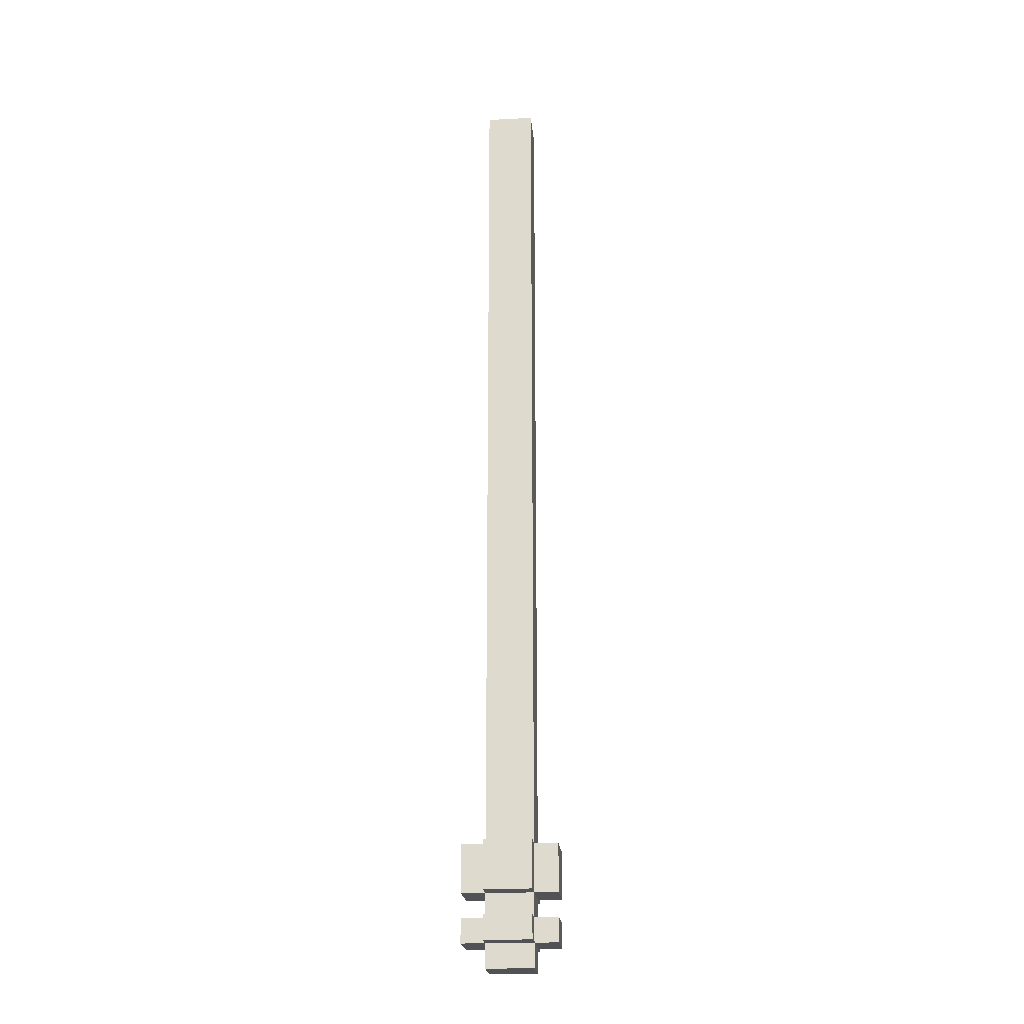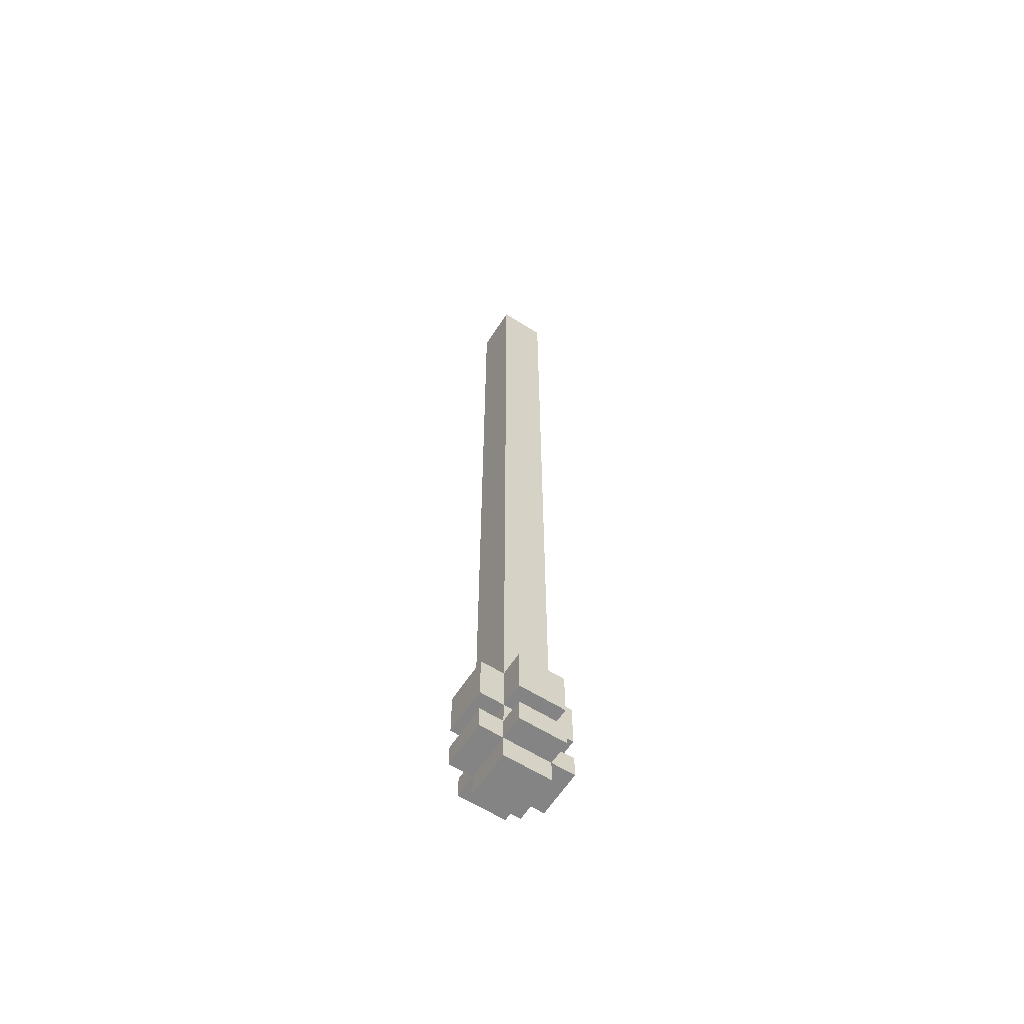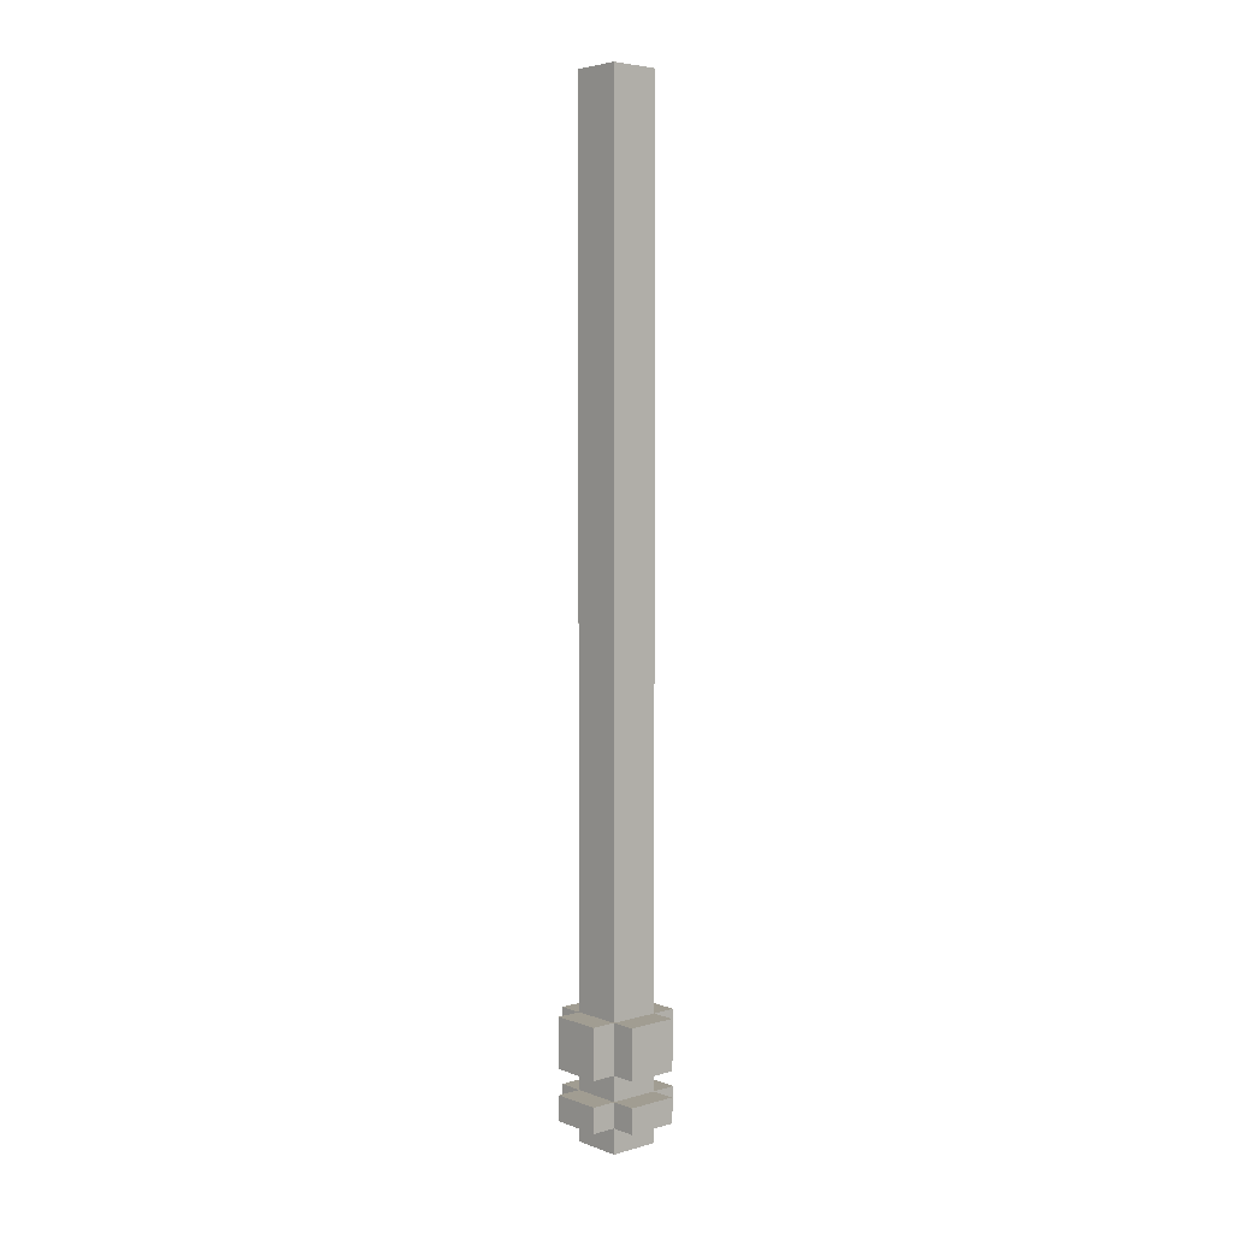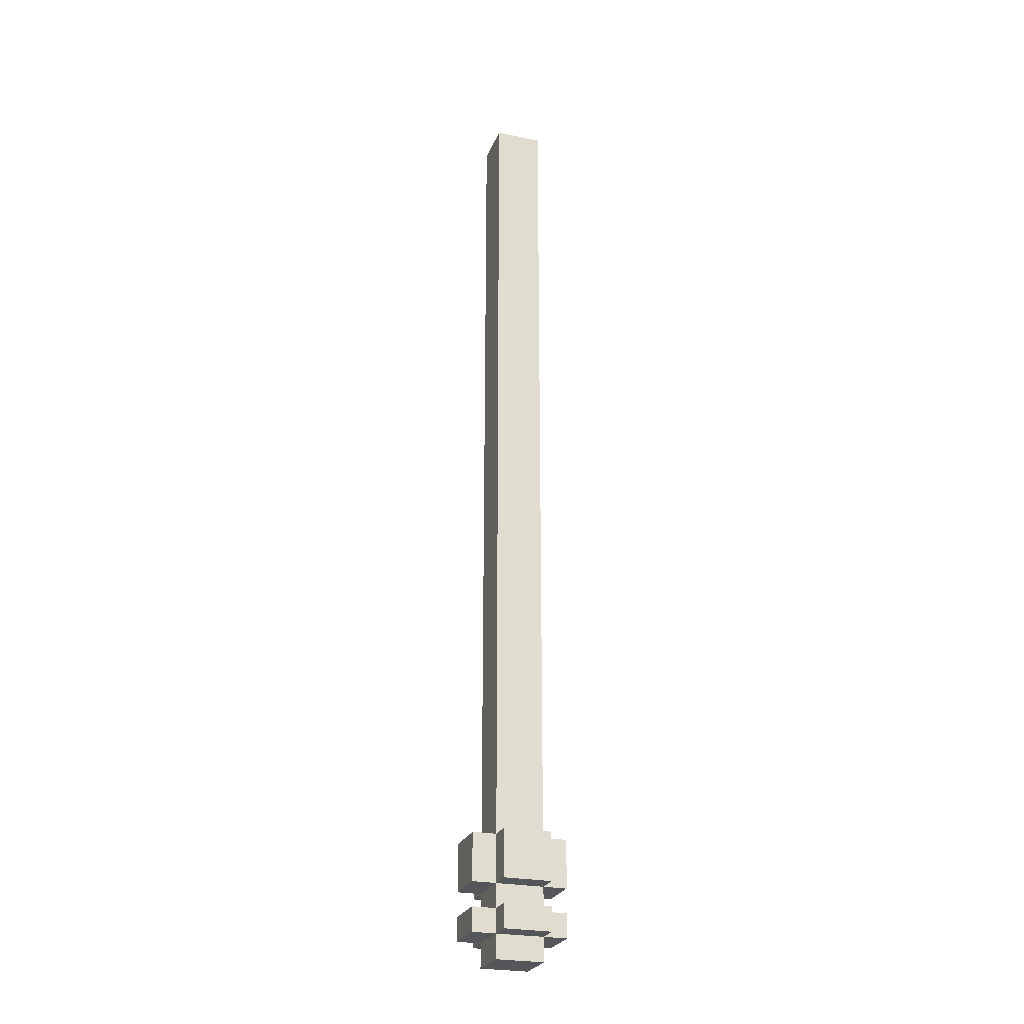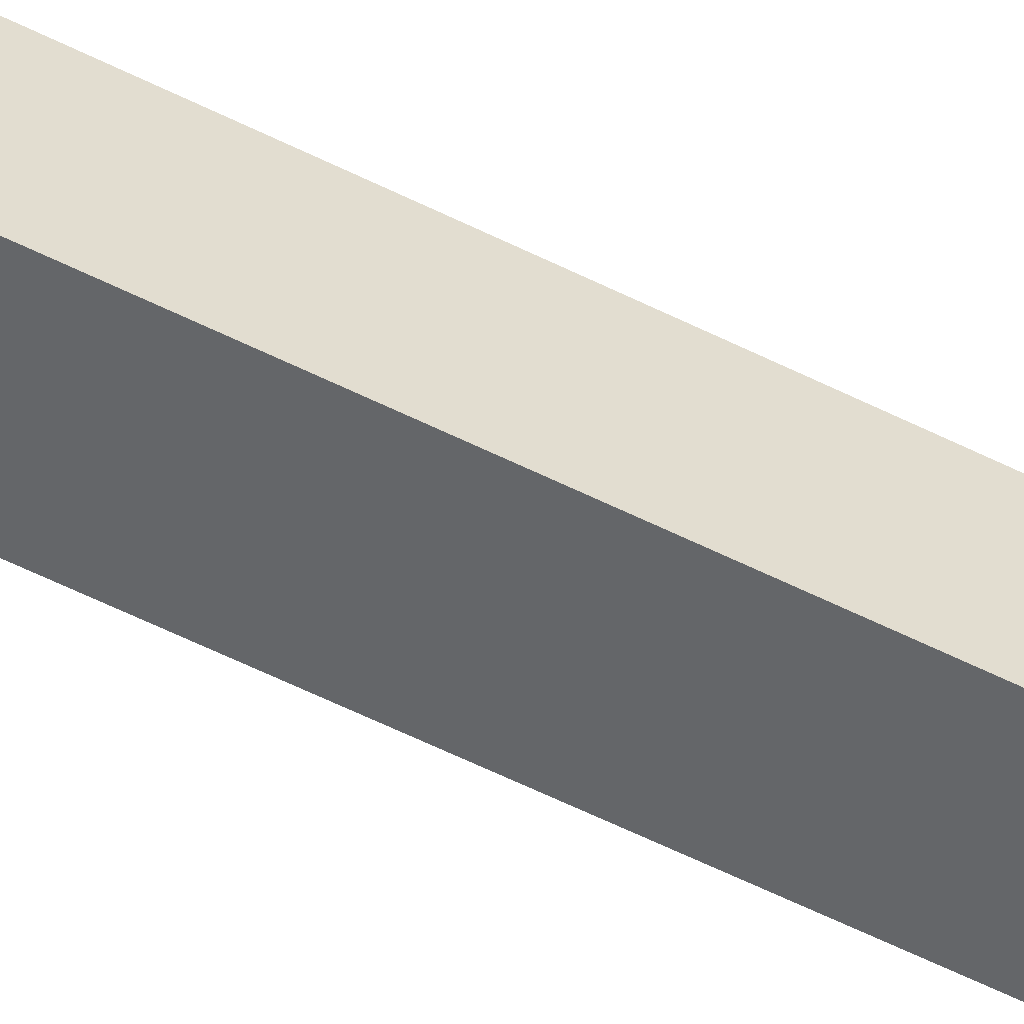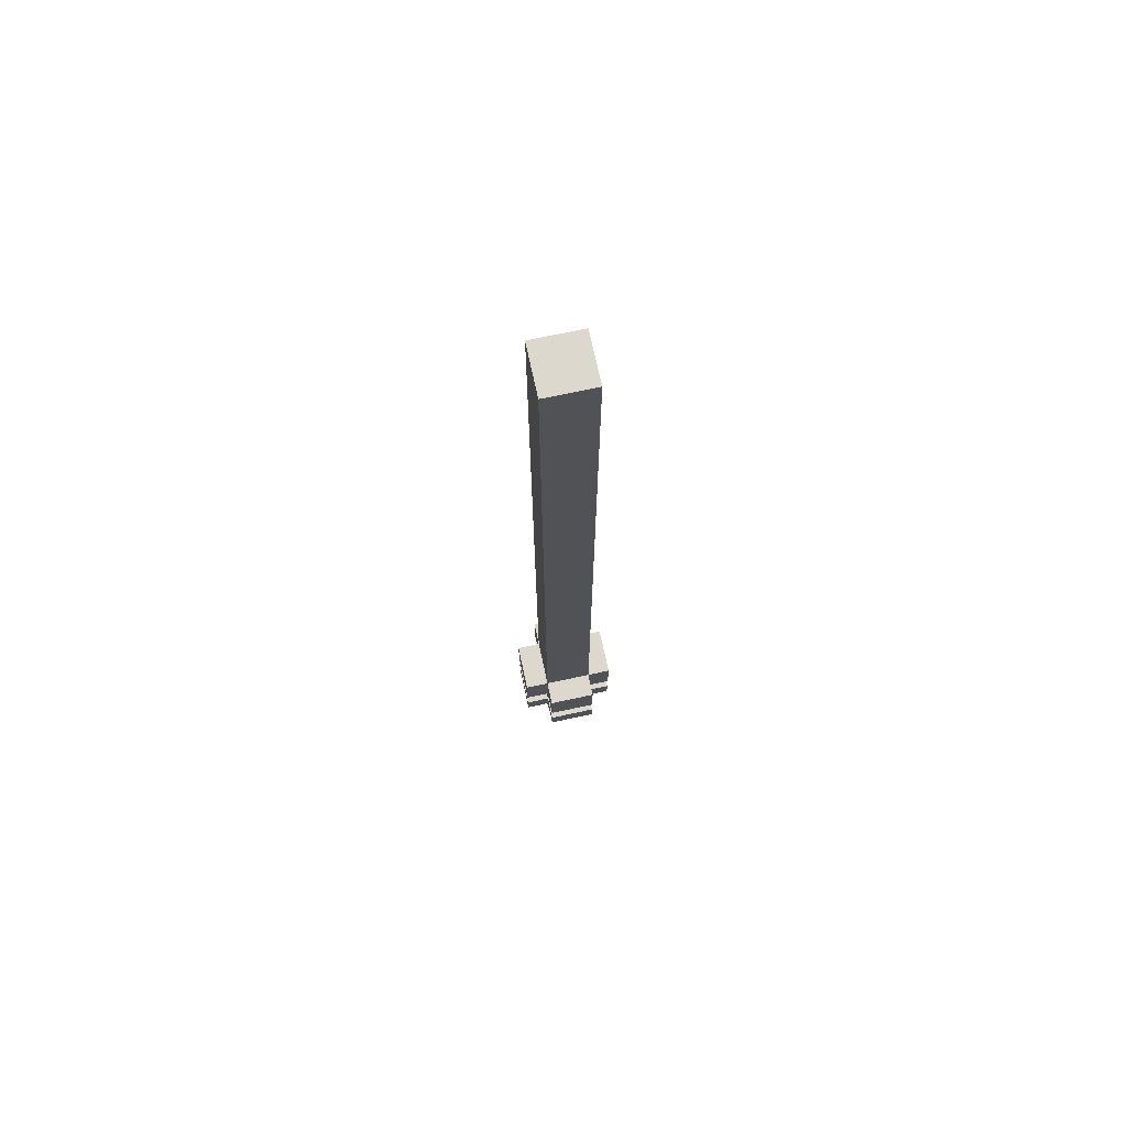
<metadata>
{"format":"obj","ext":"obj","renderer":"f3d","projection":"perspective","resolution":1024,"background":"white","views":[{"elev":-21.2,"azim":95.2,"up":"+Y"},{"elev":-61.5,"azim":-32.7,"up":"+Y"},{"elev":4.6,"azim":138.7,"up":"+Y"},{"elev":-25.5,"azim":161.6,"up":"+Y"},{"elev":-51.7,"azim":-119.3,"up":"+Z"},{"elev":72.1,"azim":-12.1,"up":"+Y"}]}
</metadata>
<code>
o
v -0.9 0.1 -7.451e-08
v -0.9 0.1 -0.2
v -0.9 0.2 -7.451e-08
v -0.9 0.2 -0.2
v -0.9 0.3 -7.451e-08
v -0.9 0.3 -0.2
v -0.9 0.5 -7.451e-08
v -0.9 0.5 -0.2
v -0.8 0 -7.451e-08
v -0.8 0 -0.2
v -0.8 0.1 0.1
v -0.8 0.1 -7.451e-08
v -0.8 0.1 -0.2
v -0.8 0.1 -0.3
v -0.8 0.2 0.1
v -0.8 0.2 -7.451e-08
v -0.8 0.2 -0.1
v -0.8 0.2 -0.2
v -0.8 0.2 -0.3
v -0.8 0.3 0.1
v -0.8 0.3 -7.451e-08
v -0.8 0.3 -0.1
v -0.8 0.3 -0.2
v -0.8 0.3 -0.3
v -0.8 0.5 0.1
v -0.8 0.5 -7.451e-08
v -0.8 0.5 -0.1
v -0.8 0.5 -0.2
v -0.8 0.5 -0.3
v -0.8 0.6 -7.451e-08
v -0.8 0.6 -0.1
v -0.8 0.6 -0.2
v -0.8 4 -7.451e-08
v -0.8 4 -0.2
v -0.6 0 -7.451e-08
v -0.6 0 -0.2
v -0.6 0.1 0.1
v -0.6 0.1 -7.451e-08
v -0.6 0.1 -0.2
v -0.6 0.1 -0.3
v -0.6 0.2 0.1
v -0.6 0.2 -7.451e-08
v -0.6 0.2 -0.1
v -0.6 0.2 -0.2
v -0.6 0.2 -0.3
v -0.6 0.3 0.1
v -0.6 0.3 -7.451e-08
v -0.6 0.3 -0.1
v -0.6 0.3 -0.2
v -0.6 0.3 -0.3
v -0.6 0.5 0.1
v -0.6 0.5 -7.451e-08
v -0.6 0.5 -0.1
v -0.6 0.5 -0.2
v -0.6 0.5 -0.3
v -0.6 0.6 -7.451e-08
v -0.6 0.6 -0.1
v -0.6 0.6 -0.2
v -0.6 4 -7.451e-08
v -0.6 4 -0.2
v -0.5 0.1 -7.451e-08
v -0.5 0.1 -0.2
v -0.5 0.2 -7.451e-08
v -0.5 0.2 -0.2
v -0.5 0.3 -7.451e-08
v -0.5 0.3 -0.2
v -0.5 0.5 -7.451e-08
v -0.5 0.5 -0.2
v -0.8 0.1 0.1
v -0.8 0.2 0.1
v -0.8 0.3 0.1
v -0.8 0.5 0.1
v -0.6 0.1 0.1
v -0.6 0.2 0.1
v -0.6 0.3 0.1
v -0.6 0.5 0.1
v -0.9 0.1 -7.451e-08
v -0.9 0.2 -7.451e-08
v -0.9 0.3 -7.451e-08
v -0.9 0.5 -7.451e-08
v -0.8 0 -7.451e-08
v -0.8 0.1 -7.451e-08
v -0.8 0.2 -7.451e-08
v -0.8 0.3 -7.451e-08
v -0.8 0.5 -7.451e-08
v -0.8 0.6 -7.451e-08
v -0.8 4 -7.451e-08
v -0.7 0.2 -7.451e-08
v -0.7 0.3 -7.451e-08
v -0.7 0.5 -7.451e-08
v -0.7 0.6 -7.451e-08
v -0.6 0 -7.451e-08
v -0.6 0.1 -7.451e-08
v -0.6 0.2 -7.451e-08
v -0.6 0.3 -7.451e-08
v -0.6 0.5 -7.451e-08
v -0.6 0.6 -7.451e-08
v -0.6 4 -7.451e-08
v -0.5 0.1 -7.451e-08
v -0.5 0.2 -7.451e-08
v -0.5 0.3 -7.451e-08
v -0.5 0.5 -7.451e-08
v -0.9 0.1 -0.2
v -0.9 0.2 -0.2
v -0.9 0.3 -0.2
v -0.9 0.5 -0.2
v -0.8 0 -0.2
v -0.8 0.1 -0.2
v -0.8 0.2 -0.2
v -0.8 0.3 -0.2
v -0.8 0.5 -0.2
v -0.8 0.6 -0.2
v -0.8 4 -0.2
v -0.7 0.2 -0.2
v -0.7 0.3 -0.2
v -0.7 0.5 -0.2
v -0.7 0.6 -0.2
v -0.6 0 -0.2
v -0.6 0.1 -0.2
v -0.6 0.2 -0.2
v -0.6 0.3 -0.2
v -0.6 0.5 -0.2
v -0.6 0.6 -0.2
v -0.6 4 -0.2
v -0.5 0.1 -0.2
v -0.5 0.2 -0.2
v -0.5 0.3 -0.2
v -0.5 0.5 -0.2
v -0.8 0.1 -0.3
v -0.8 0.2 -0.3
v -0.8 0.3 -0.3
v -0.8 0.5 -0.3
v -0.6 0.1 -0.3
v -0.6 0.2 -0.3
v -0.6 0.3 -0.3
v -0.6 0.5 -0.3
v -0.8 0 -7.451e-08
v -0.6 0 -7.451e-08
v -0.8 0 -0.2
v -0.6 0 -0.2
v -0.8 0.1 0.1
v -0.6 0.1 0.1
v -0.9 0.1 -7.451e-08
v -0.8 0.1 -7.451e-08
v -0.6 0.1 -7.451e-08
v -0.5 0.1 -7.451e-08
v -0.9 0.1 -0.2
v -0.8 0.1 -0.2
v -0.6 0.1 -0.2
v -0.5 0.1 -0.2
v -0.8 0.1 -0.3
v -0.6 0.1 -0.3
v -0.8 0.3 0.1
v -0.6 0.3 0.1
v -0.9 0.3 -7.451e-08
v -0.8 0.3 -7.451e-08
v -0.7 0.3 -7.451e-08
v -0.6 0.3 -7.451e-08
v -0.5 0.3 -7.451e-08
v -0.8 0.3 -0.1
v -0.6 0.3 -0.1
v -0.9 0.3 -0.2
v -0.8 0.3 -0.2
v -0.7 0.3 -0.2
v -0.6 0.3 -0.2
v -0.5 0.3 -0.2
v -0.8 0.3 -0.3
v -0.6 0.3 -0.3
v -0.8 0.2 0.1
v -0.6 0.2 0.1
v -0.9 0.2 -7.451e-08
v -0.8 0.2 -7.451e-08
v -0.7 0.2 -7.451e-08
v -0.6 0.2 -7.451e-08
v -0.5 0.2 -7.451e-08
v -0.8 0.2 -0.1
v -0.6 0.2 -0.1
v -0.9 0.2 -0.2
v -0.8 0.2 -0.2
v -0.7 0.2 -0.2
v -0.6 0.2 -0.2
v -0.5 0.2 -0.2
v -0.8 0.2 -0.3
v -0.6 0.2 -0.3
v -0.8 0.5 0.1
v -0.6 0.5 0.1
v -0.9 0.5 -7.451e-08
v -0.8 0.5 -7.451e-08
v -0.7 0.5 -7.451e-08
v -0.6 0.5 -7.451e-08
v -0.5 0.5 -7.451e-08
v -0.8 0.5 -0.1
v -0.6 0.5 -0.1
v -0.9 0.5 -0.2
v -0.8 0.5 -0.2
v -0.7 0.5 -0.2
v -0.6 0.5 -0.2
v -0.5 0.5 -0.2
v -0.8 0.5 -0.3
v -0.6 0.5 -0.3
v -0.8 4 -7.451e-08
v -0.6 4 -7.451e-08
v -0.8 4 -0.2
v -0.6 4 -0.2
f 3 2 1
f 4 2 3
f 7 6 5
f 8 6 7
f 12 10 9
f 13 10 12
f 15 12 11
f 16 12 15
f 18 14 13
f 19 14 18
f 21 17 16
f 22 18 17
f 22 17 21
f 23 18 22
f 25 21 20
f 26 21 25
f 28 24 23
f 29 24 28
f 30 27 26
f 31 28 27
f 31 27 30
f 32 28 31
f 33 31 30
f 33 32 31
f 34 32 33
f 35 36 38
f 38 36 39
f 37 38 41
f 41 38 42
f 39 40 44
f 44 40 45
f 42 43 47
f 43 44 48
f 47 43 48
f 48 44 49
f 46 47 51
f 51 47 52
f 49 50 54
f 54 50 55
f 52 53 56
f 53 54 57
f 56 53 57
f 57 54 58
f 56 57 59
f 57 58 59
f 59 58 60
f 61 62 63
f 63 62 64
f 65 66 67
f 67 66 68
f 73 70 69
f 74 70 73
f 75 72 71
f 76 72 75
f 82 78 77
f 83 78 82
f 84 80 79
f 85 80 84
f 88 84 83
f 89 84 88
f 90 86 85
f 91 87 86
f 91 86 90
f 92 82 81
f 93 82 92
f 94 89 88
f 95 89 94
f 96 91 90
f 97 87 91
f 97 91 96
f 98 87 97
f 99 94 93
f 100 94 99
f 101 96 95
f 102 96 101
f 103 104 108
f 108 104 109
f 105 106 110
f 110 106 111
f 109 110 114
f 114 110 115
f 111 112 116
f 112 113 117
f 116 112 117
f 107 108 118
f 118 108 119
f 114 115 120
f 120 115 121
f 116 117 122
f 117 113 123
f 122 117 123
f 123 113 124
f 119 120 125
f 125 120 126
f 121 122 127
f 127 122 128
f 129 130 133
f 133 130 134
f 131 132 135
f 135 132 136
f 139 138 137
f 140 138 139
f 144 142 141
f 145 142 144
f 147 144 143
f 148 144 147
f 149 146 145
f 150 146 149
f 151 149 148
f 152 149 151
f 156 154 153
f 157 154 156
f 158 154 157
f 160 156 155
f 161 159 158
f 162 160 155
f 163 160 162
f 165 159 161
f 166 159 165
f 167 164 163
f 167 165 164
f 168 165 167
f 169 170 172
f 172 170 173
f 173 170 174
f 171 172 176
f 174 175 177
f 171 176 178
f 178 176 179
f 177 175 181
f 181 175 182
f 179 180 183
f 180 181 183
f 183 181 184
f 185 186 188
f 188 186 189
f 189 186 190
f 187 188 192
f 190 191 193
f 187 192 194
f 194 192 195
f 193 191 197
f 197 191 198
f 195 196 199
f 196 197 199
f 199 197 200
f 201 202 203
f 203 202 204

</code>
